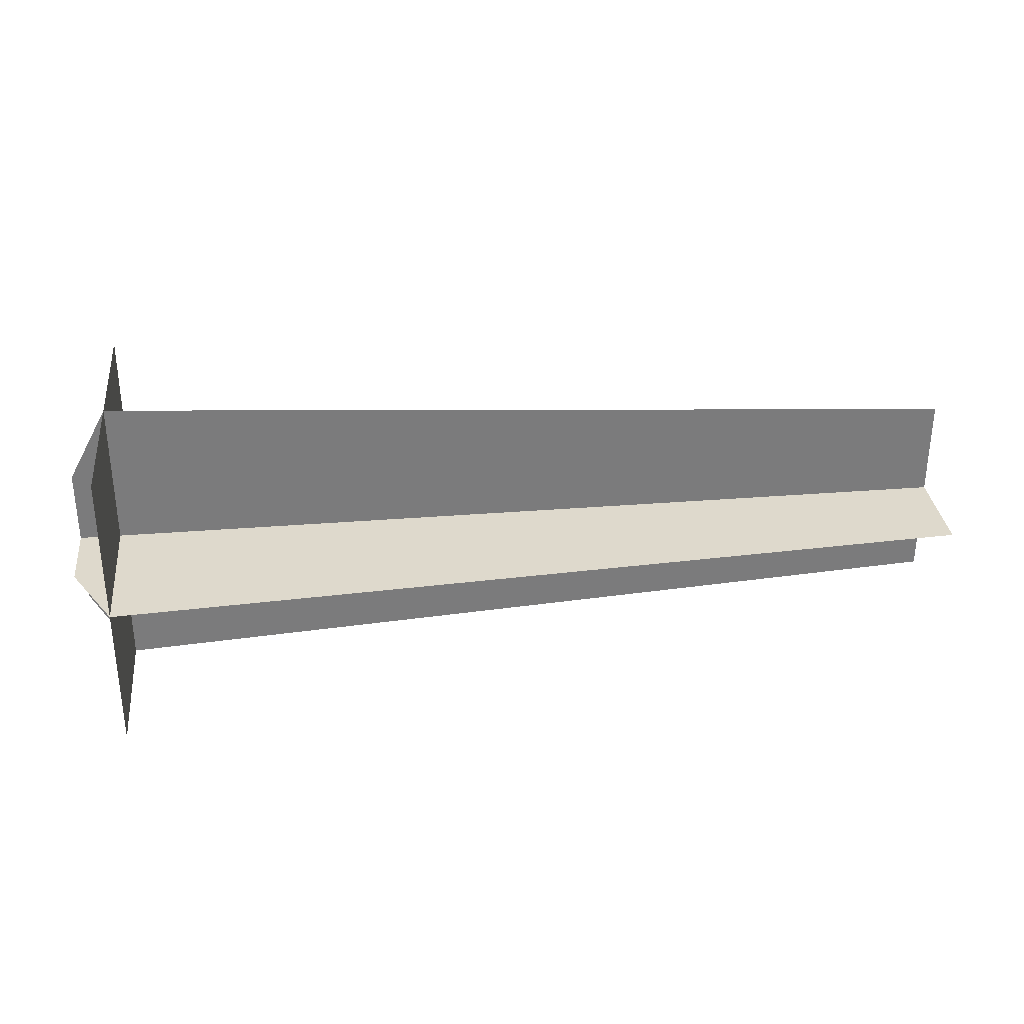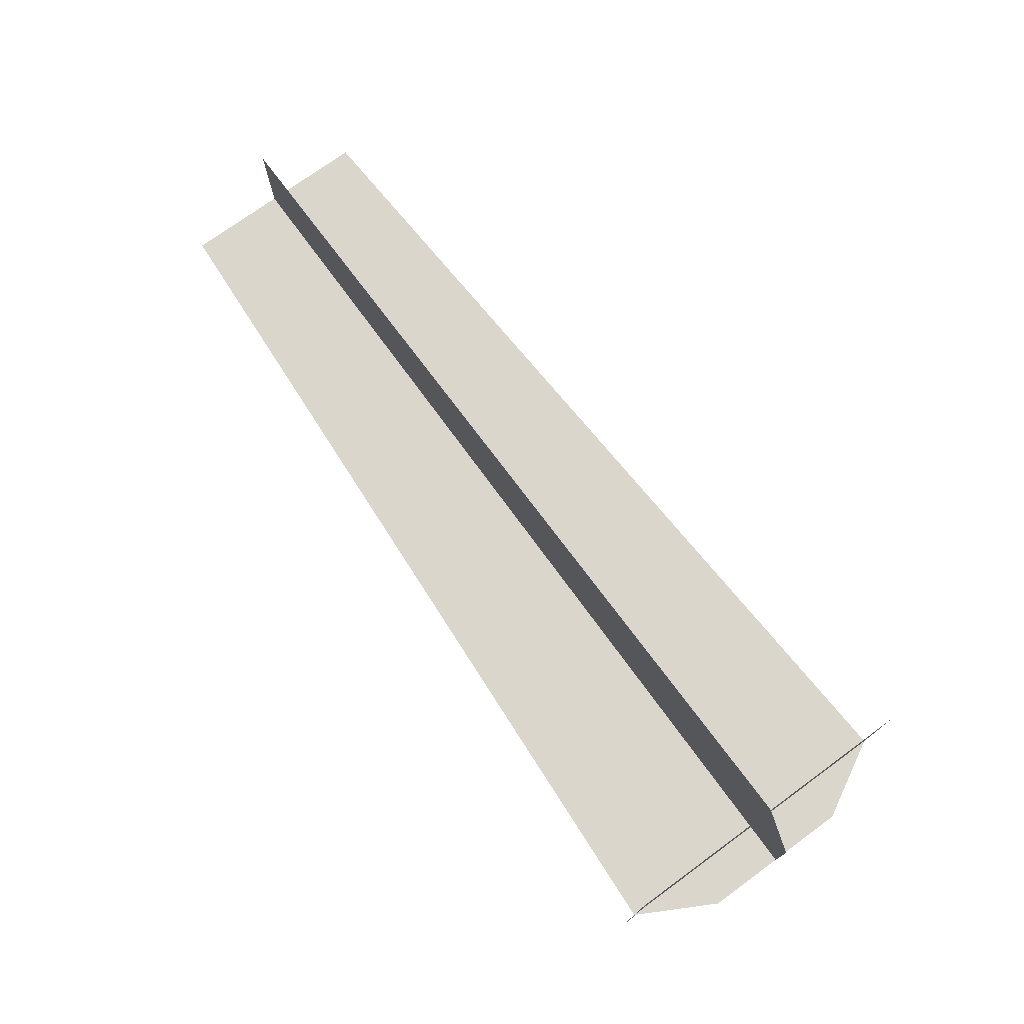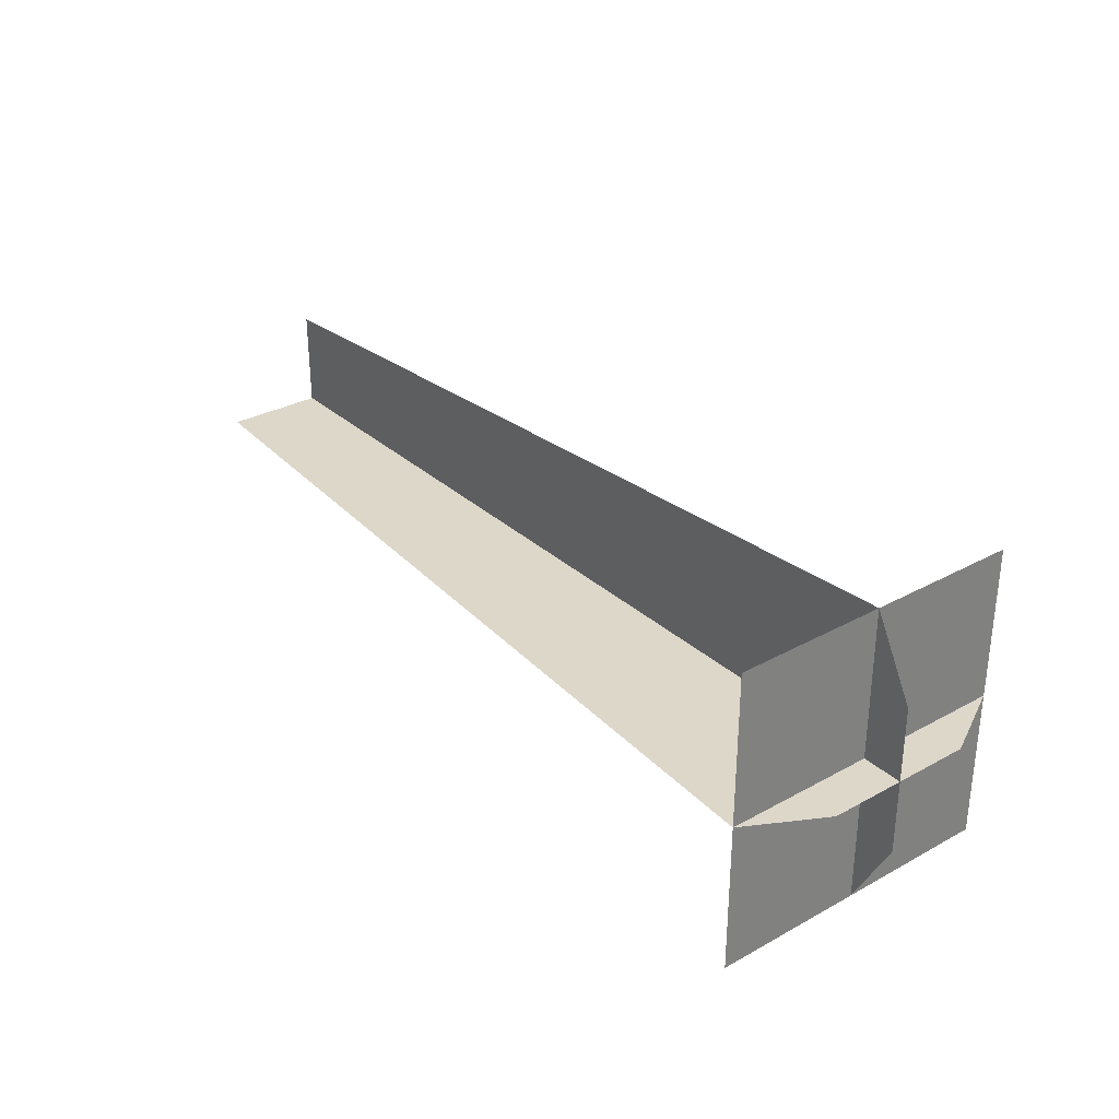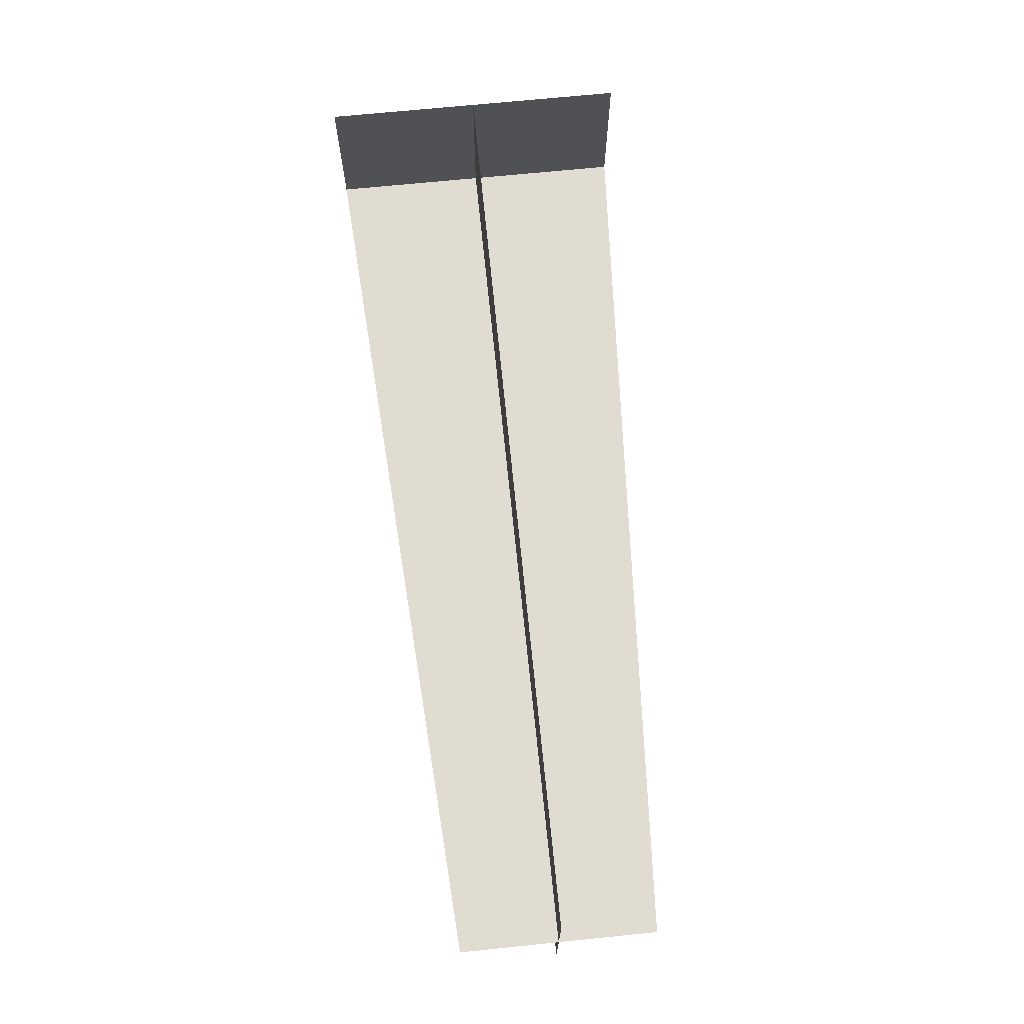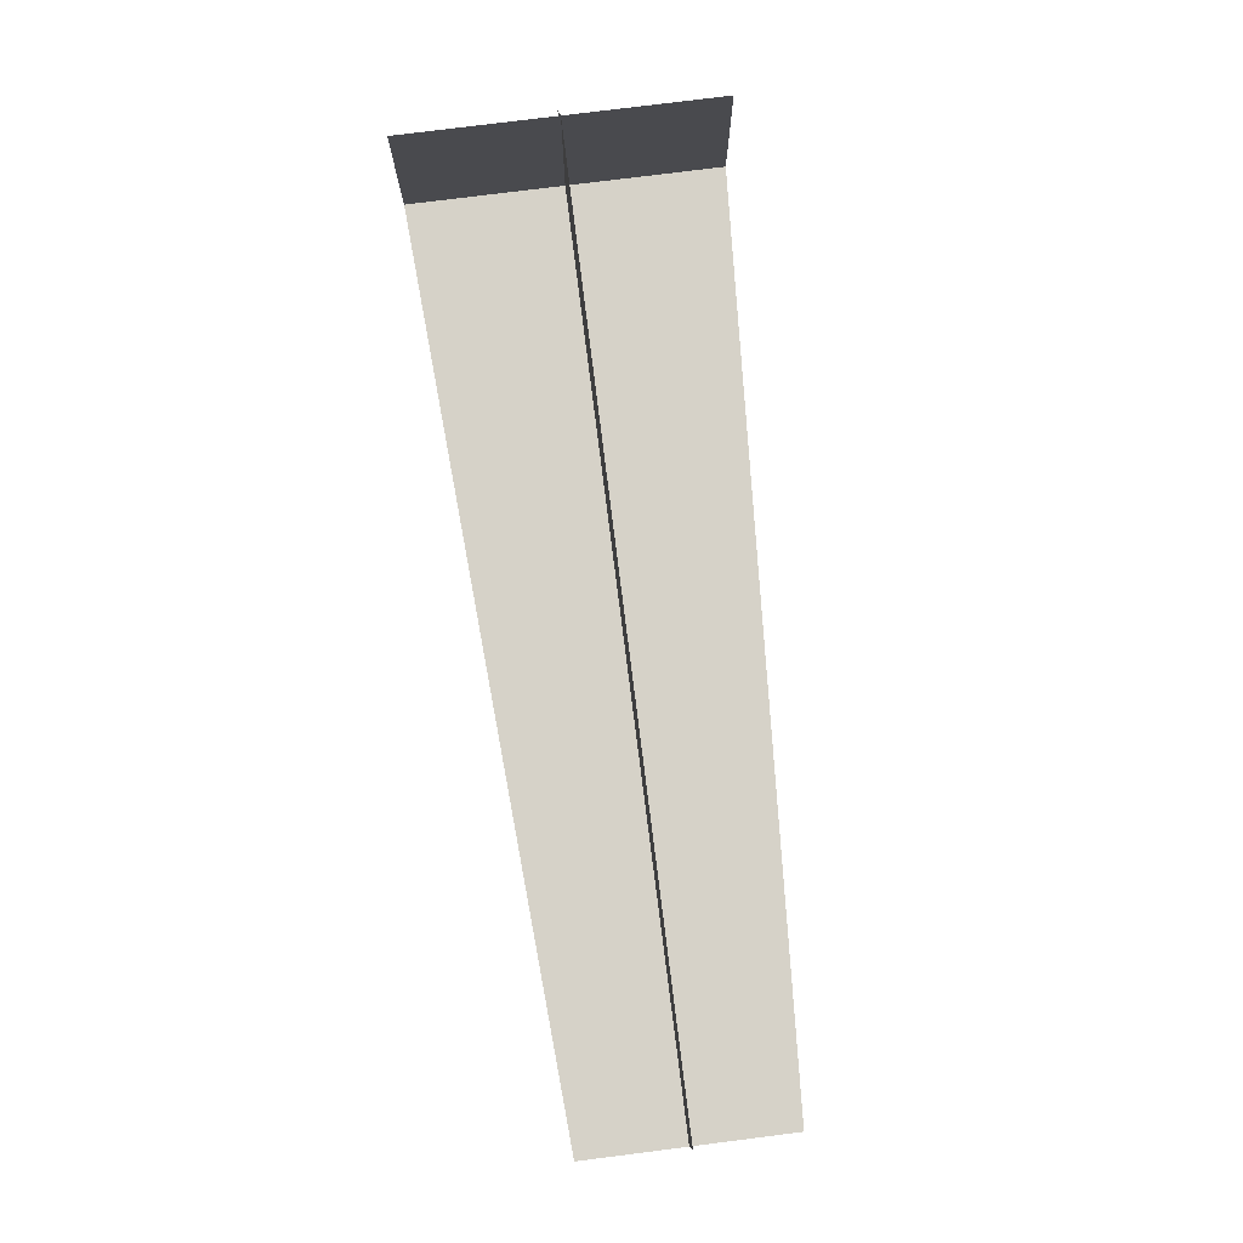
<metadata>
{"format":"obj","ext":"obj","renderer":"f3d","projection":"perspective","resolution":1024,"background":"white","views":[{"elev":31.9,"azim":173.5,"up":"+Z"},{"elev":74.1,"azim":53.9,"up":"+Z"},{"elev":30.9,"azim":51.8,"up":"+Z"},{"elev":69.2,"azim":-95.8,"up":"+Y"},{"elev":78.1,"azim":-97.2,"up":"+Z"}]}
</metadata>
<code>
o GSO_m_BoosterRocketFlame_01
v -0 -0 -0.1864
v -1.085 1e-06 -0.1217
v -1.085 0 0.1217
v 0 0 0.1864
v 0 -0.1864 0
v -1.085 -0.1217 0
v -1.085 0.1217 0
v -0 0.1864 -0
v 0.05103 0 0.09221
v 0.05103 -0 -0.09221
v 0.05103 0.09221 -0
v 0.05103 -0.09221 0
v 0 -0.1864 0.1864
v 0 0.1864 0.1864
v -0 0.1864 -0.1864
v -0 -0.1864 -0.1864
f 1 2 3 4
f 5 6 7 8
f 1 4 9 10
f 5 8 11 12
f 13 14 15 16

</code>
